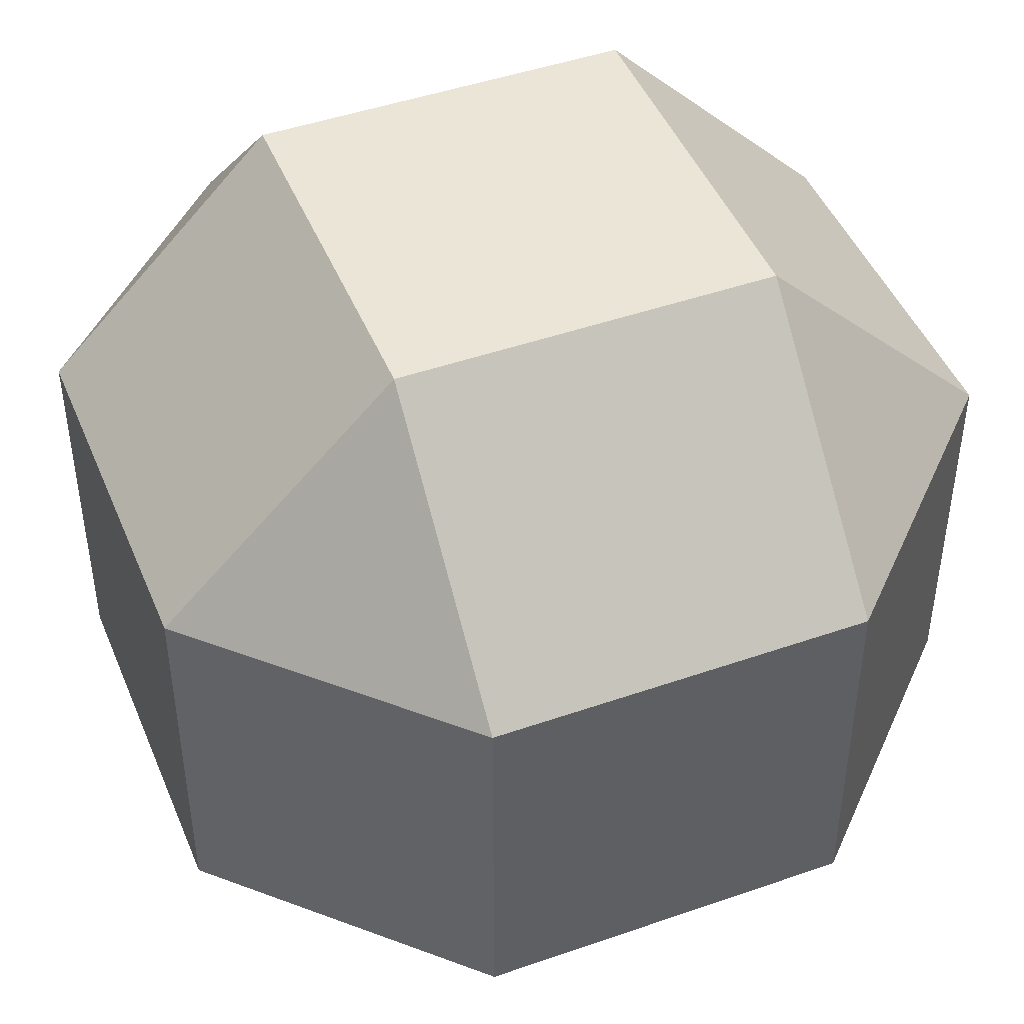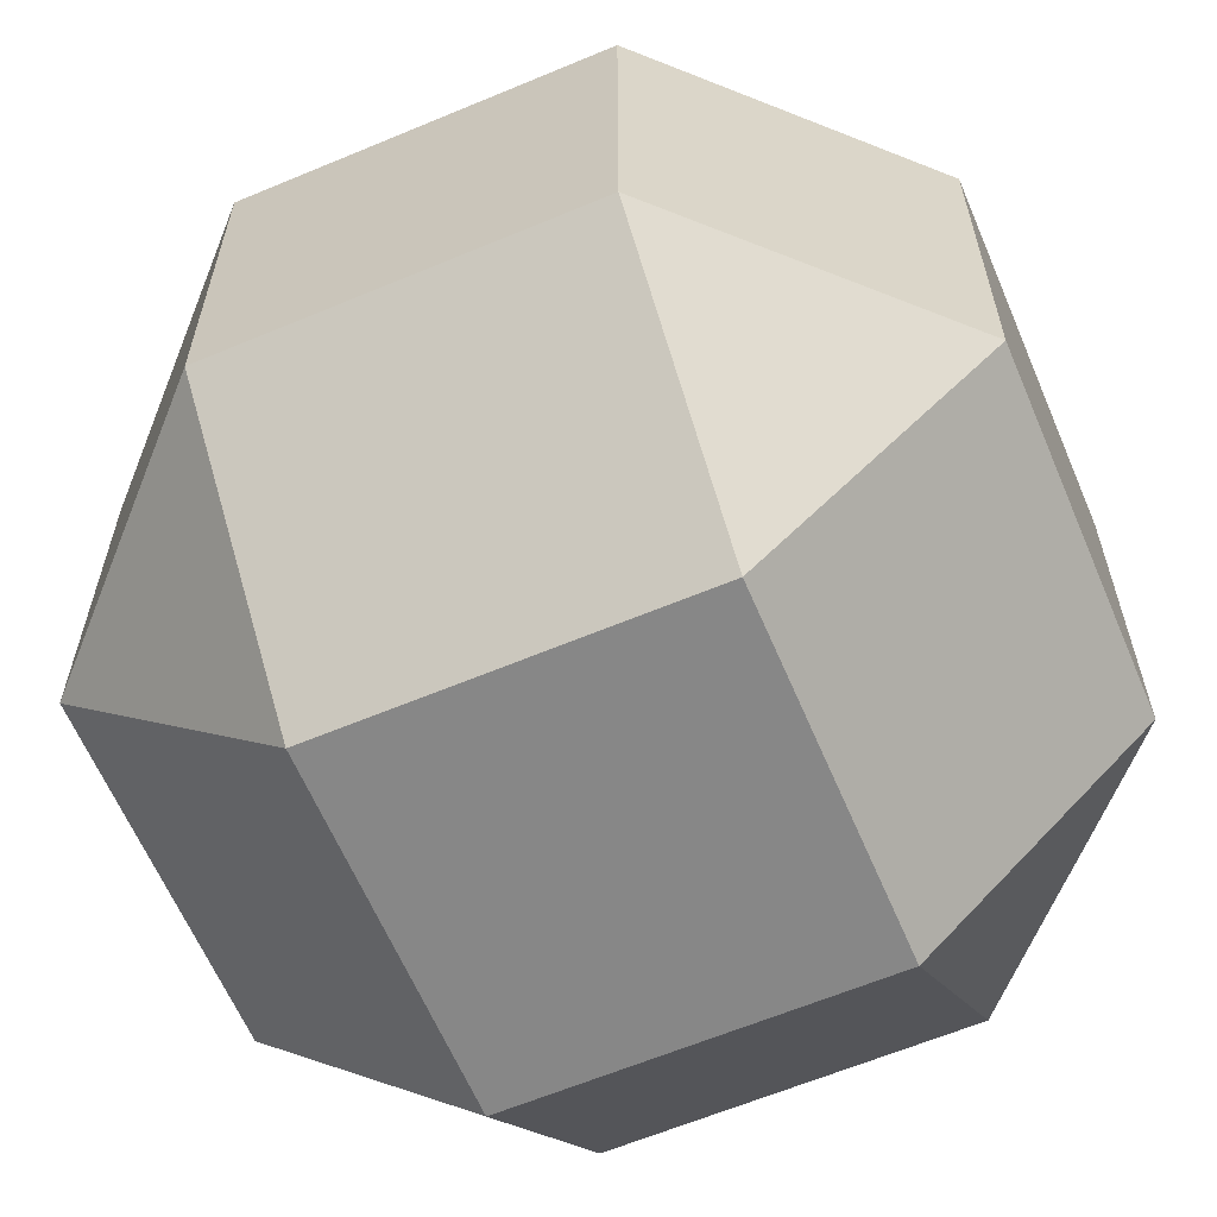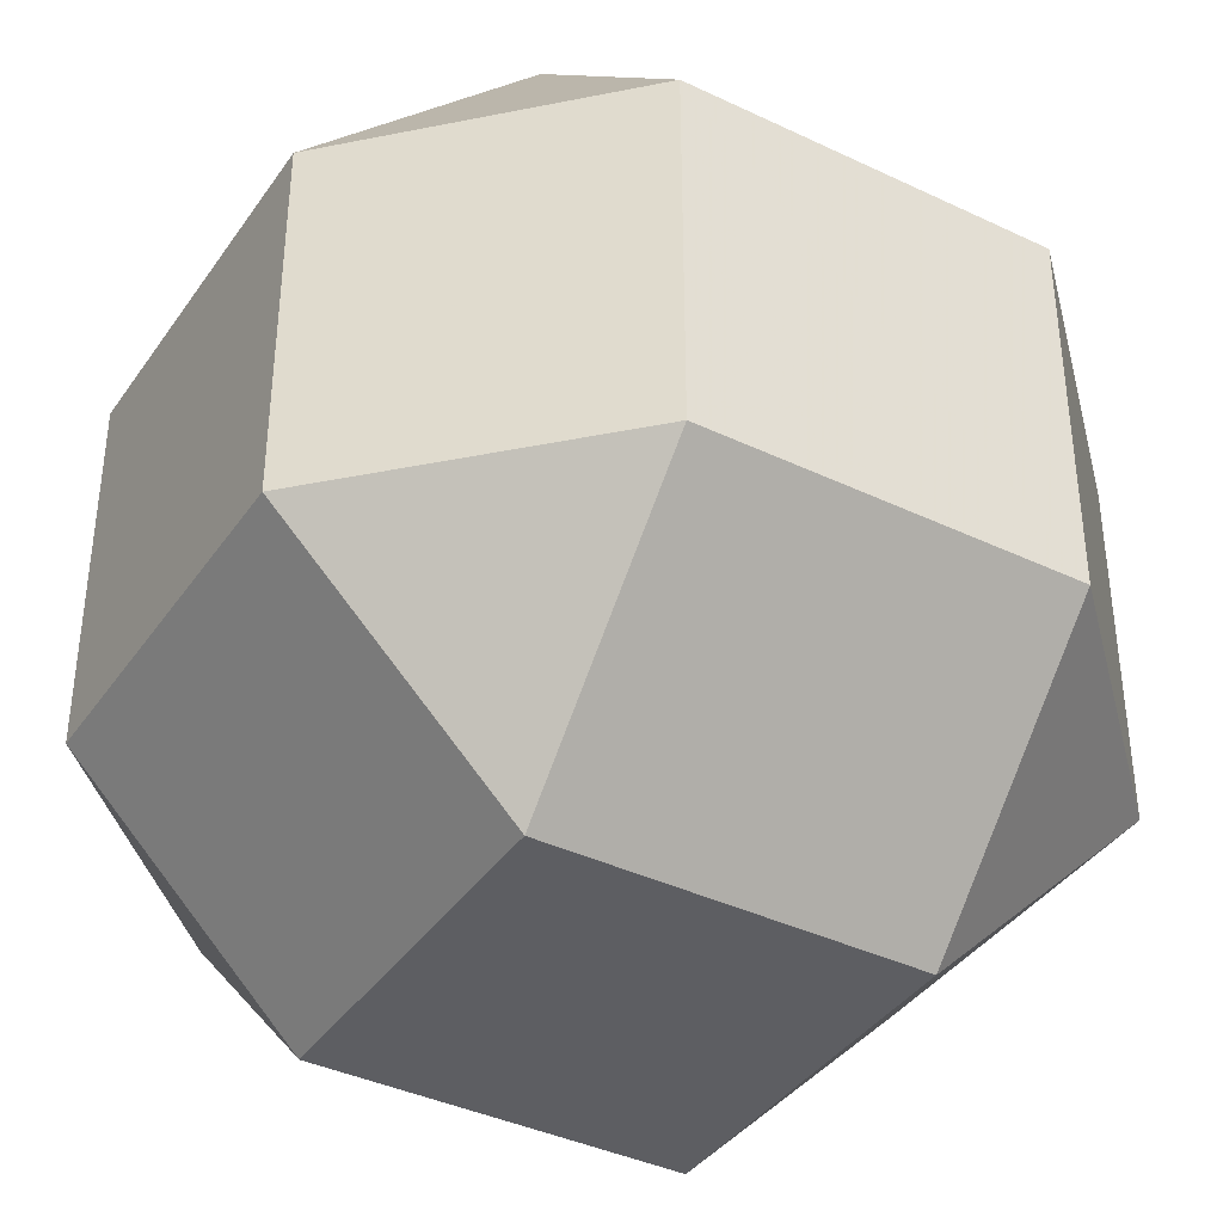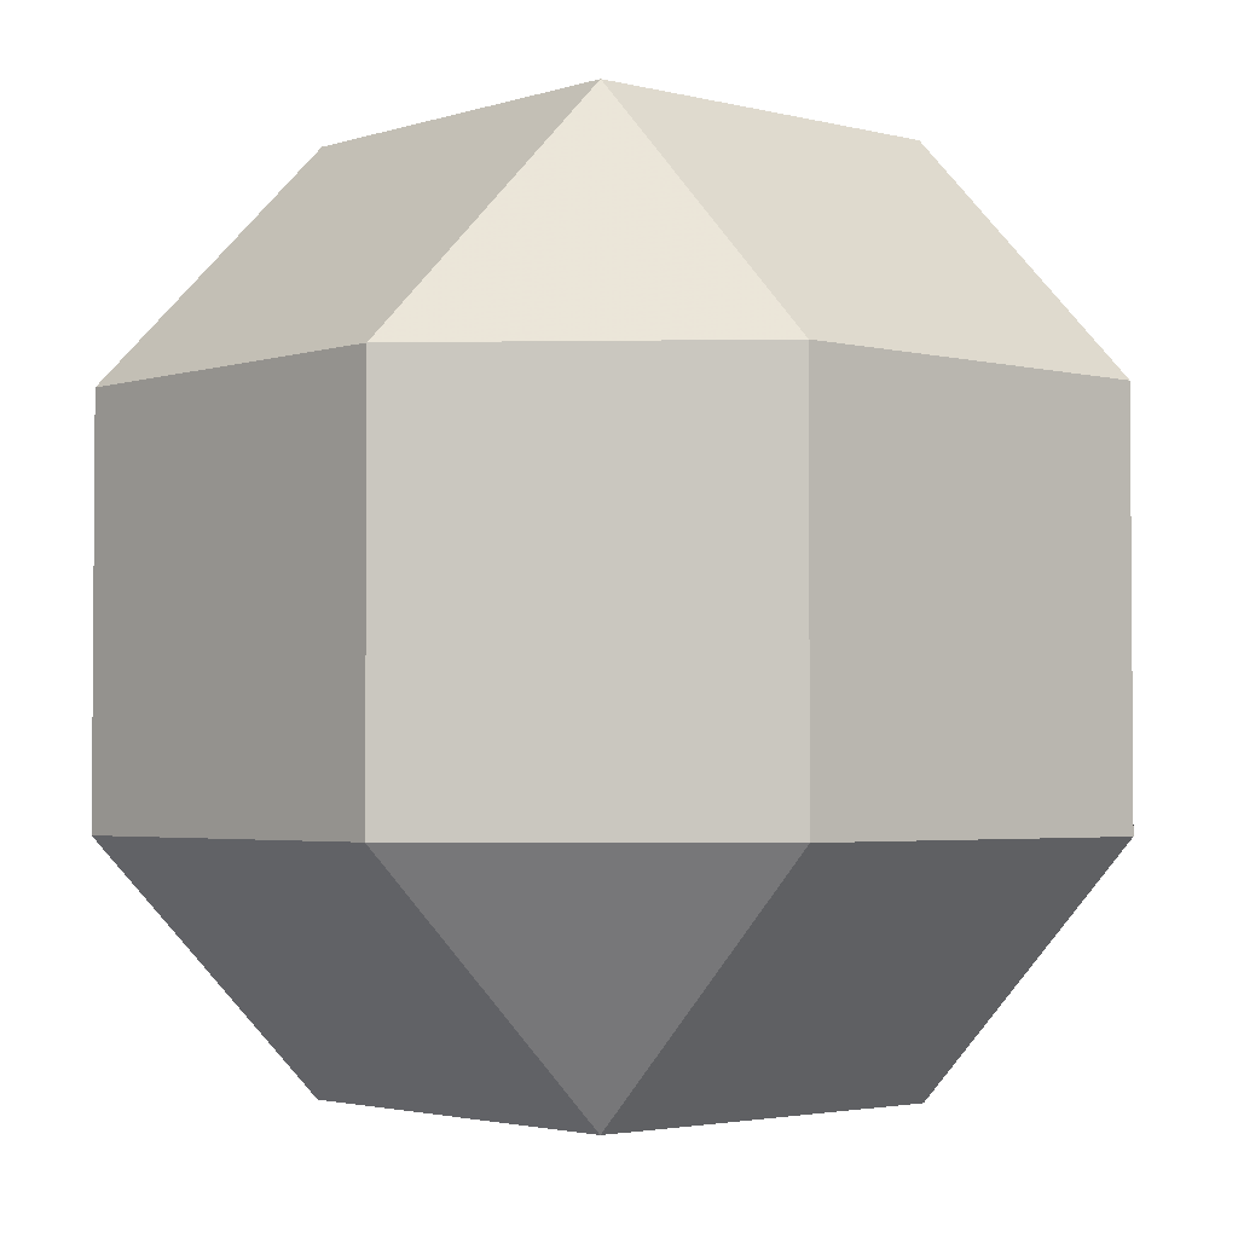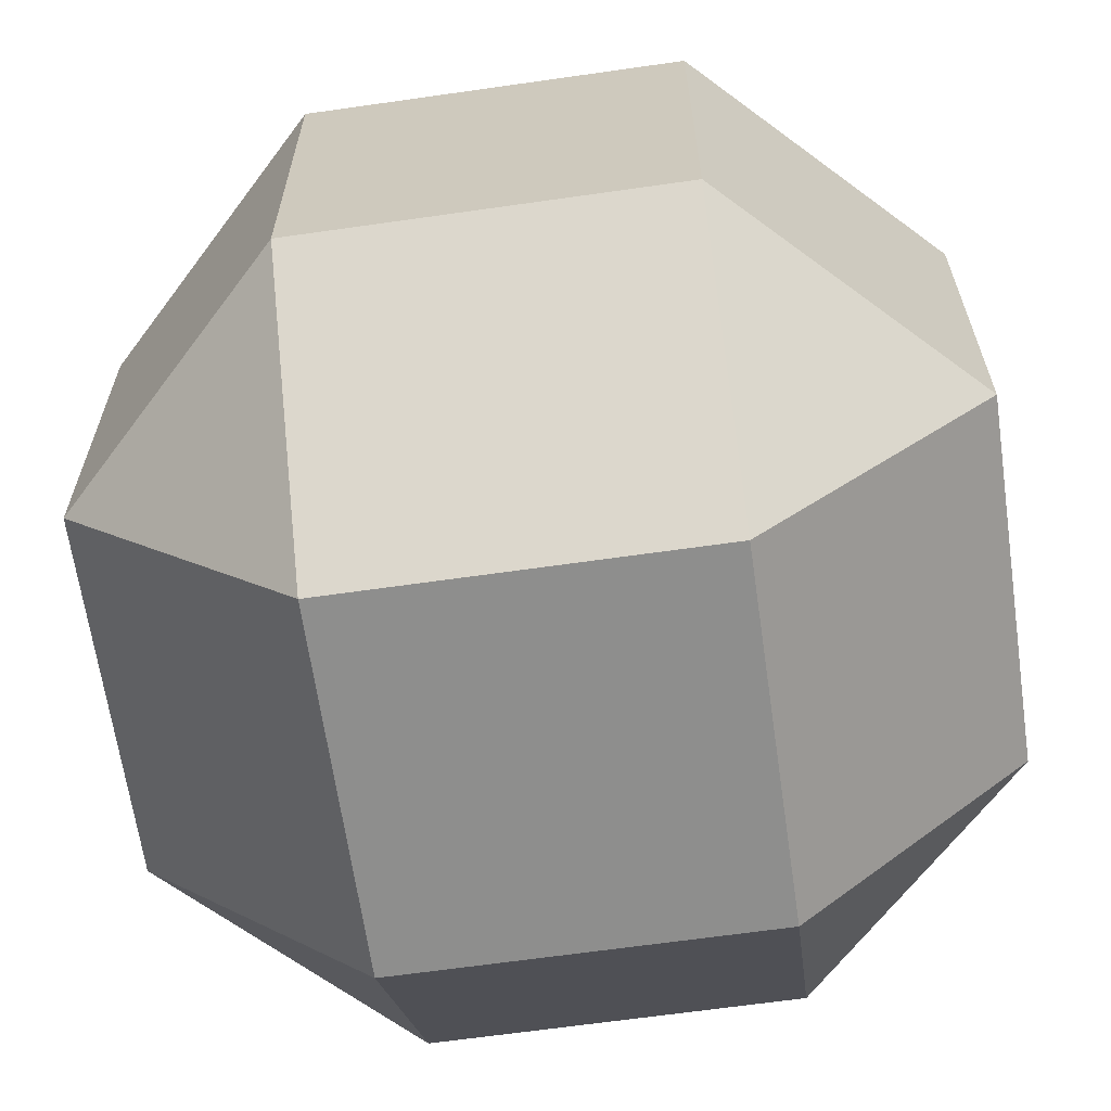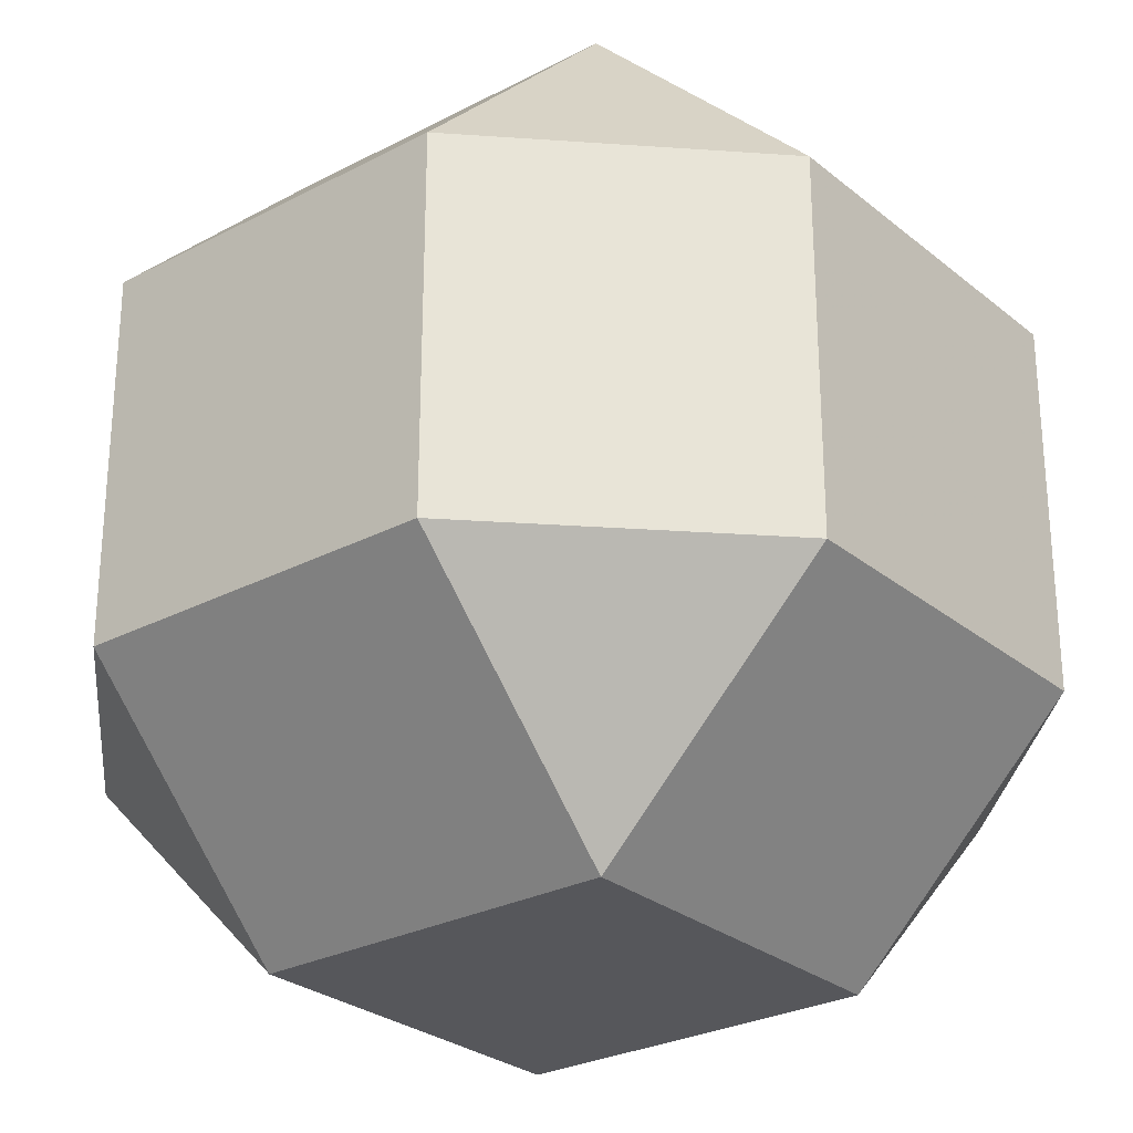
<metadata>
{"format":"obj","ext":"obj","renderer":"f3d","projection":"perspective","resolution":1024,"background":"white","views":[{"elev":46.0,"azim":68.2,"up":"+Y"},{"elev":-62.5,"azim":113.0,"up":"+Y"},{"elev":-38.9,"azim":-30.9,"up":"+Z"},{"elev":-2.8,"azim":-41.8,"up":"+Z"},{"elev":-64.8,"azim":-81.8,"up":"+Z"},{"elev":-27.4,"azim":128.9,"up":"+Y"}]}
</metadata>
<code>
v -0.007812 -1.203 0.03125
v -0.03906 -1.203 0
v -0.007812 -1.234 0
v 0.007812 -1.234 0
v 0.007812 -1.203 0.03125
v -0.007812 -1.188 0.03125
v -0.03906 -1.188 0
v -0.03906 -1.203 -0.01562
v -0.007812 -1.234 -0.01562
v 0.007812 -1.234 -0.01562
v 0.03906 -1.203 0
v 0.03906 -1.188 0
v 0.007812 -1.188 0.03125
v -0.007812 -1.156 0
v -0.007812 -1.156 -0.01562
v -0.03906 -1.188 -0.01562
v -0.007812 -1.203 -0.04688
v 0.007812 -1.203 -0.04688
v 0.03906 -1.203 -0.01562
v 0.03906 -1.188 -0.01562
v 0.007812 -1.156 0
v 0.007812 -1.156 -0.01562
v -0.007812 -1.188 -0.04688
v 0.007812 -1.188 -0.04688
v -0.02344 -1.219 0.04688
v -0.05469 -1.219 0.01562
v -0.02344 -1.25 0.01562
v 0.02344 -1.25 0.01562
v 0.02344 -1.219 0.04688
v -0.02344 -1.172 0.04688
v -0.05469 -1.172 0.01562
v -0.05469 -1.219 -0.03125
v -0.02344 -1.25 -0.03125
v 0.02344 -1.25 -0.03125
v 0.05469 -1.219 0.01562
v 0.05469 -1.172 0.01562
v 0.02344 -1.172 0.04688
v -0.02344 -1.141 0.01562
v -0.02344 -1.141 -0.03125
v -0.05469 -1.172 -0.03125
v -0.02344 -1.219 -0.0625
v 0.02344 -1.219 -0.0625
v 0.05469 -1.219 -0.03125
v 0.05469 -1.172 -0.03125
v 0.02344 -1.141 0.01562
v 0.02344 -1.141 -0.03125
v -0.02344 -1.172 -0.0625
v 0.02344 -1.172 -0.0625
v -0.03125 -1.227 0.0625
v -0.07031 -1.227 0.02344
v -0.03125 -1.266 0.02344
v 0.03125 -1.266 0.02344
v 0.03125 -1.227 0.0625
v -0.03125 -1.164 0.0625
v -0.07031 -1.164 0.02344
v -0.07031 -1.227 -0.03906
v -0.03125 -1.266 -0.03906
v 0.03125 -1.266 -0.03906
v 0.07031 -1.227 0.02344
v 0.07031 -1.164 0.02344
v 0.03125 -1.164 0.0625
v -0.03125 -1.125 0.02344
v -0.03125 -1.125 -0.03906
v -0.07031 -1.164 -0.03906
v -0.03125 -1.227 -0.07812
v 0.03125 -1.227 -0.07812
v 0.07031 -1.227 -0.03906
v 0.07031 -1.164 -0.03906
v 0.03125 -1.125 0.02344
v 0.03125 -1.125 -0.03906
v -0.03125 -1.164 -0.07812
v 0.03125 -1.164 -0.07812
f 1 2 3
f 1 3 4
f 1 4 5
f 1 5 6
f 1 6 2
f 2 6 7
f 2 7 8
f 2 8 3
f 3 8 9
f 3 9 10
f 3 10 4
f 4 10 11
f 4 11 5
f 5 11 12
f 5 12 13
f 5 13 6
f 6 13 14
f 6 14 7
f 7 14 15
f 7 15 16
f 7 16 8
f 8 16 17
f 8 17 9
f 9 17 18
f 9 18 10
f 10 18 19
f 10 19 11
f 11 19 20
f 11 20 12
f 12 20 21
f 12 21 13
f 13 21 14
f 14 21 15
f 15 21 22
f 15 22 23
f 15 23 16
f 16 23 17
f 17 23 24
f 17 24 18
f 18 24 19
f 19 24 20
f 20 24 22
f 20 22 21
f 22 24 23
f 25 26 27
f 25 27 28
f 25 28 29
f 25 29 30
f 25 30 26
f 26 30 31
f 26 31 32
f 26 32 27
f 27 32 33
f 27 33 34
f 27 34 28
f 28 34 35
f 28 35 29
f 29 35 36
f 29 36 37
f 29 37 30
f 30 37 38
f 30 38 31
f 31 38 39
f 31 39 40
f 31 40 32
f 32 40 41
f 32 41 33
f 33 41 42
f 33 42 34
f 34 42 43
f 34 43 35
f 35 43 44
f 35 44 36
f 36 44 45
f 36 45 37
f 37 45 38
f 38 45 39
f 39 45 46
f 39 46 47
f 39 47 40
f 40 47 41
f 41 47 48
f 41 48 42
f 42 48 43
f 43 48 44
f 44 48 46
f 44 46 45
f 46 48 47
f 49 50 51
f 49 51 52
f 49 52 53
f 49 53 54
f 49 54 50
f 50 54 55
f 50 55 56
f 50 56 51
f 51 56 57
f 51 57 58
f 51 58 52
f 52 58 59
f 52 59 53
f 53 59 60
f 53 60 61
f 53 61 54
f 54 61 62
f 54 62 55
f 55 62 63
f 55 63 64
f 55 64 56
f 56 64 65
f 56 65 57
f 57 65 66
f 57 66 58
f 58 66 67
f 58 67 59
f 59 67 68
f 59 68 60
f 60 68 69
f 60 69 61
f 61 69 62
f 62 69 63
f 63 69 70
f 63 70 71
f 63 71 64
f 64 71 65
f 65 71 72
f 65 72 66
f 66 72 67
f 67 72 68
f 68 72 70
f 68 70 69
f 70 72 71

</code>
